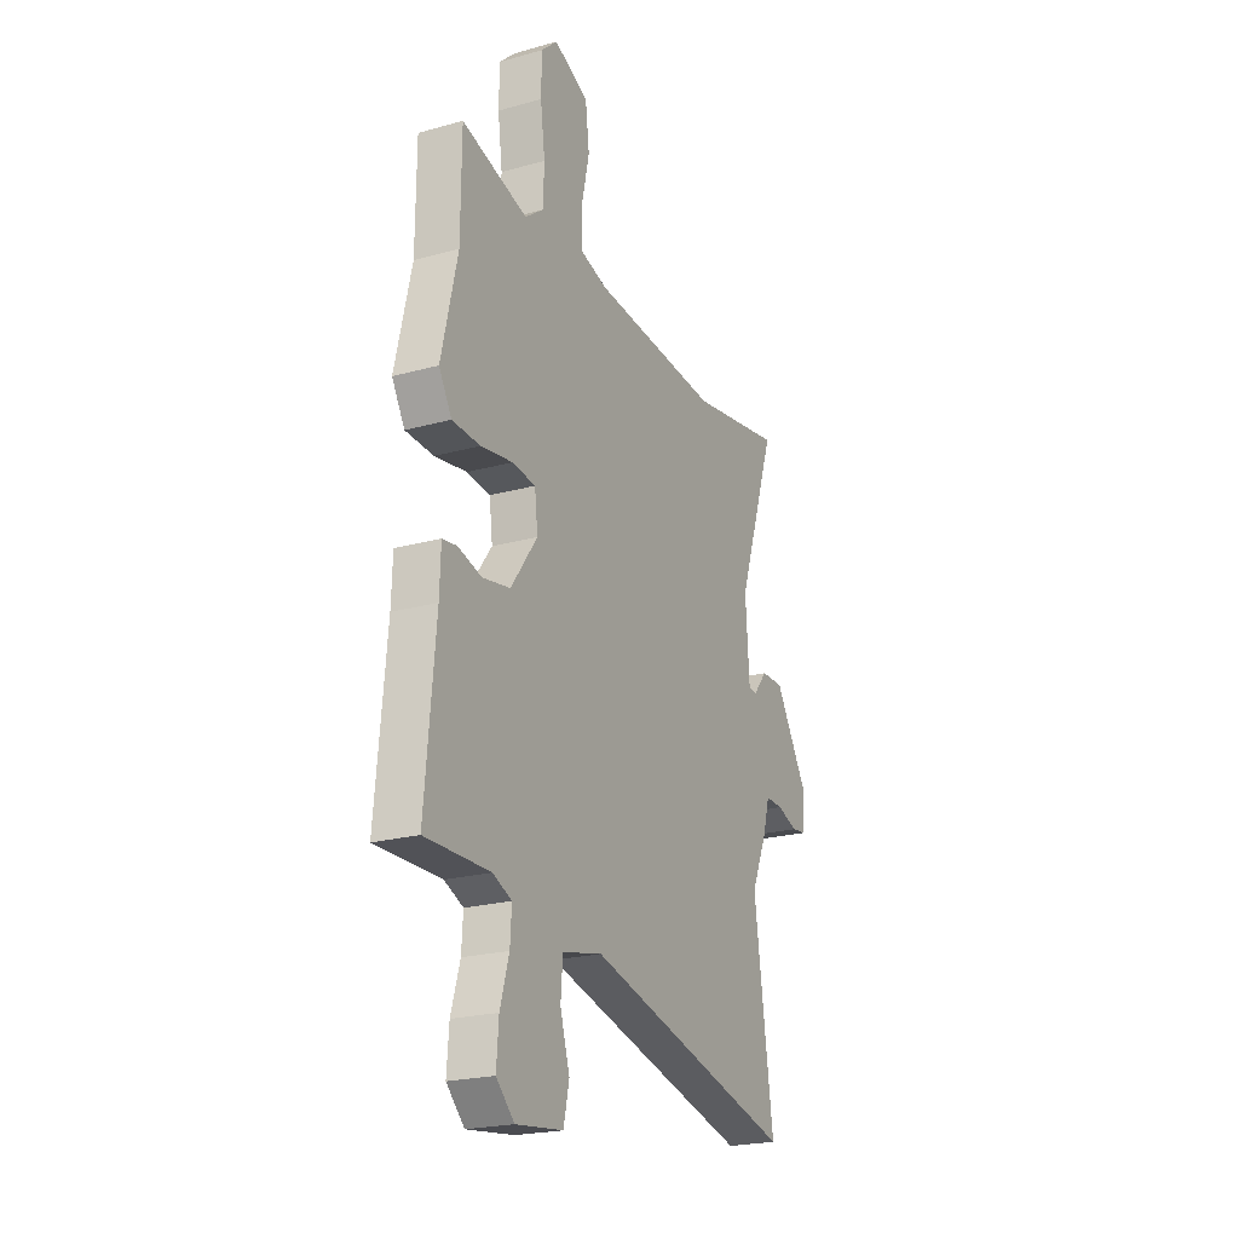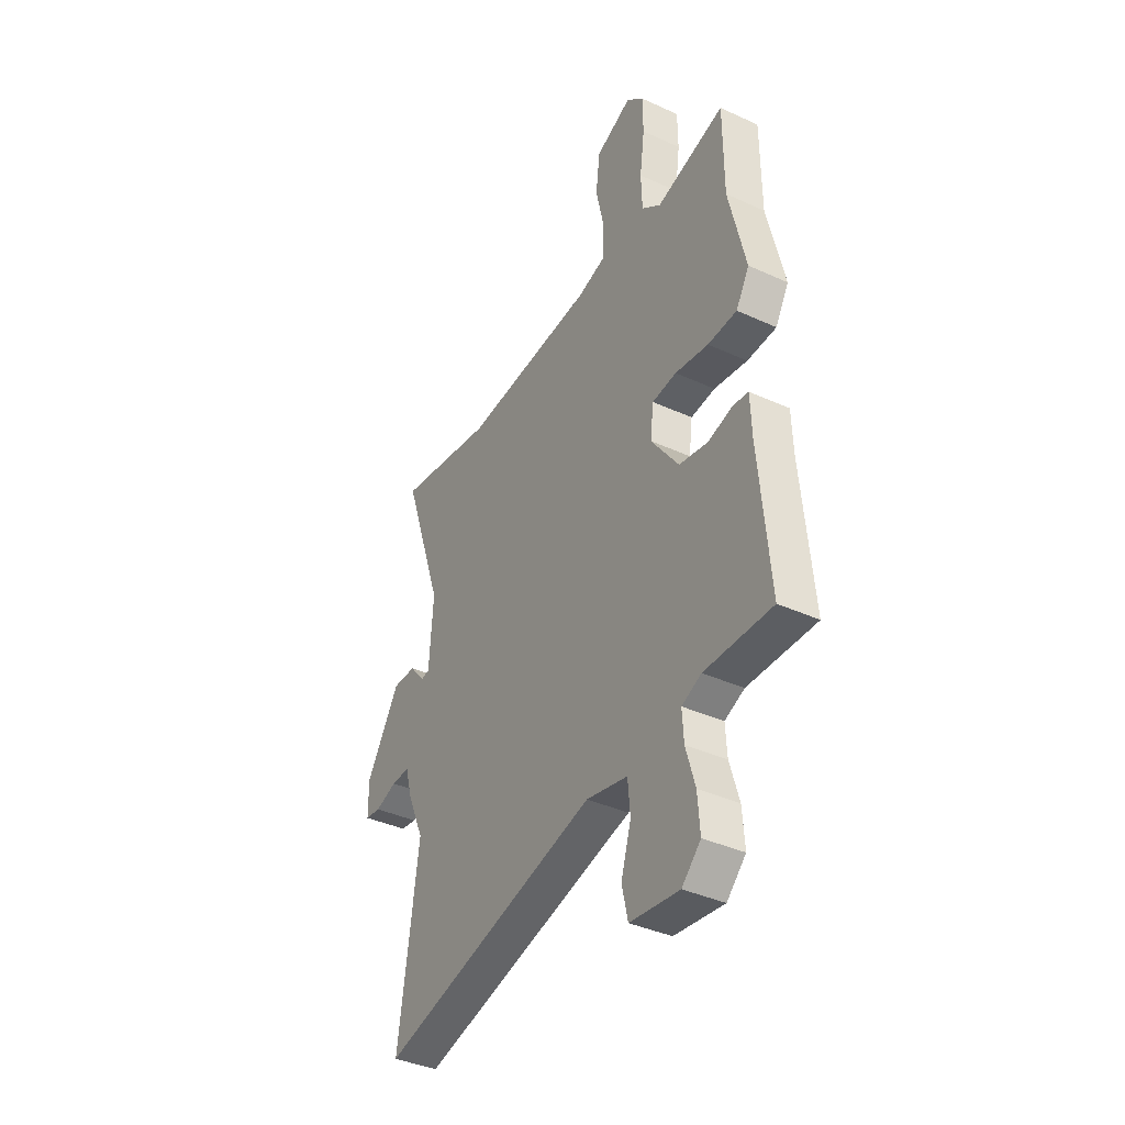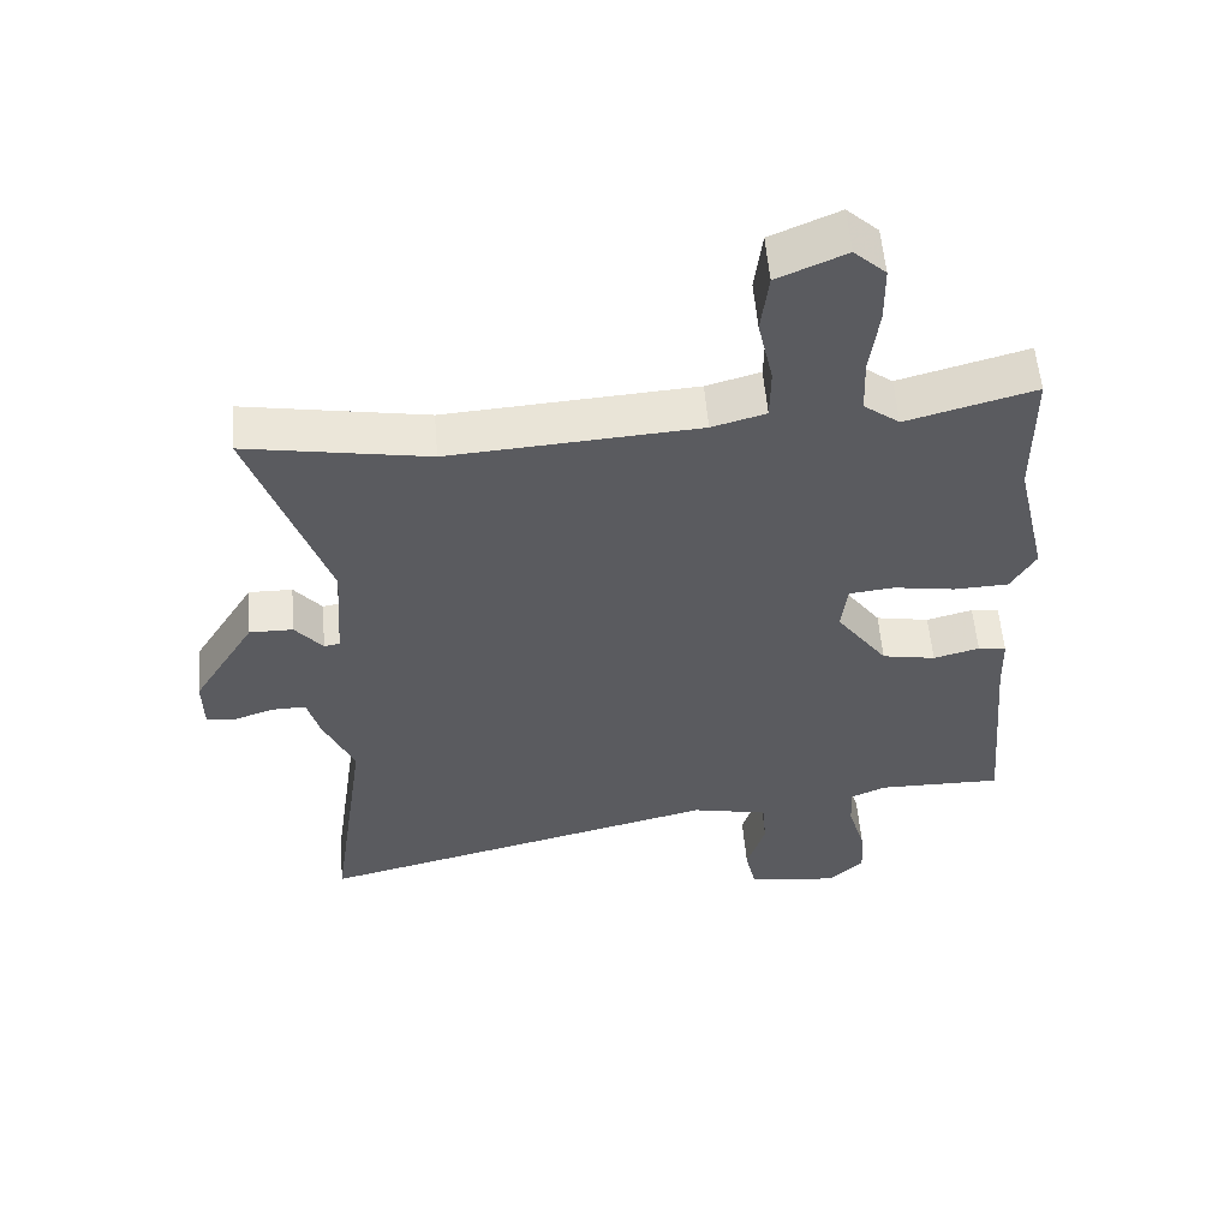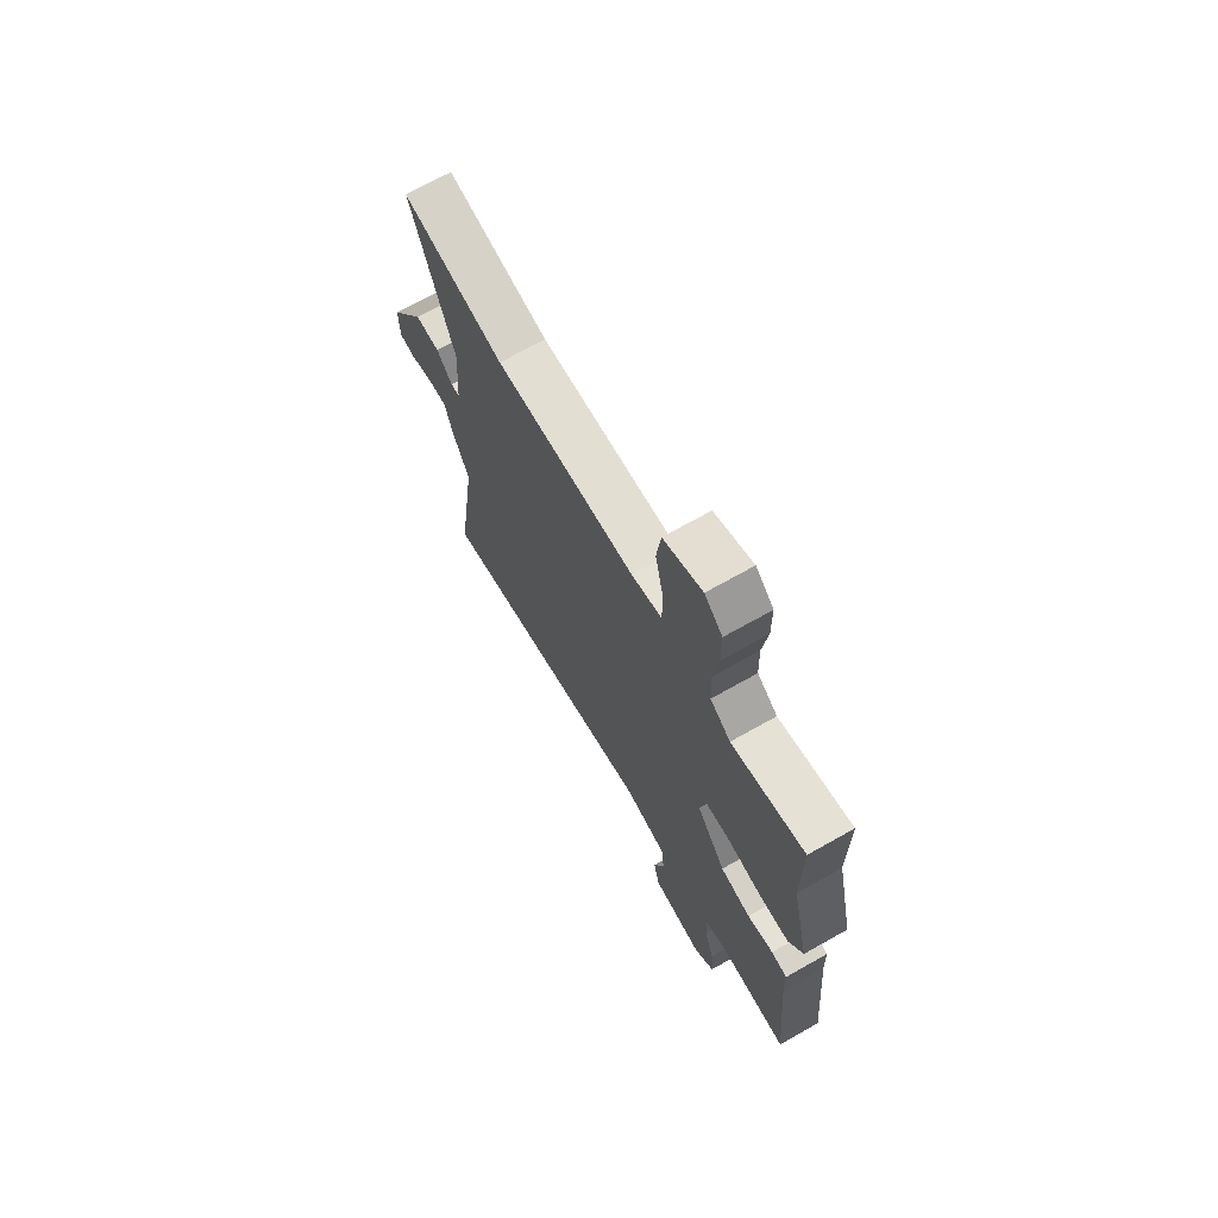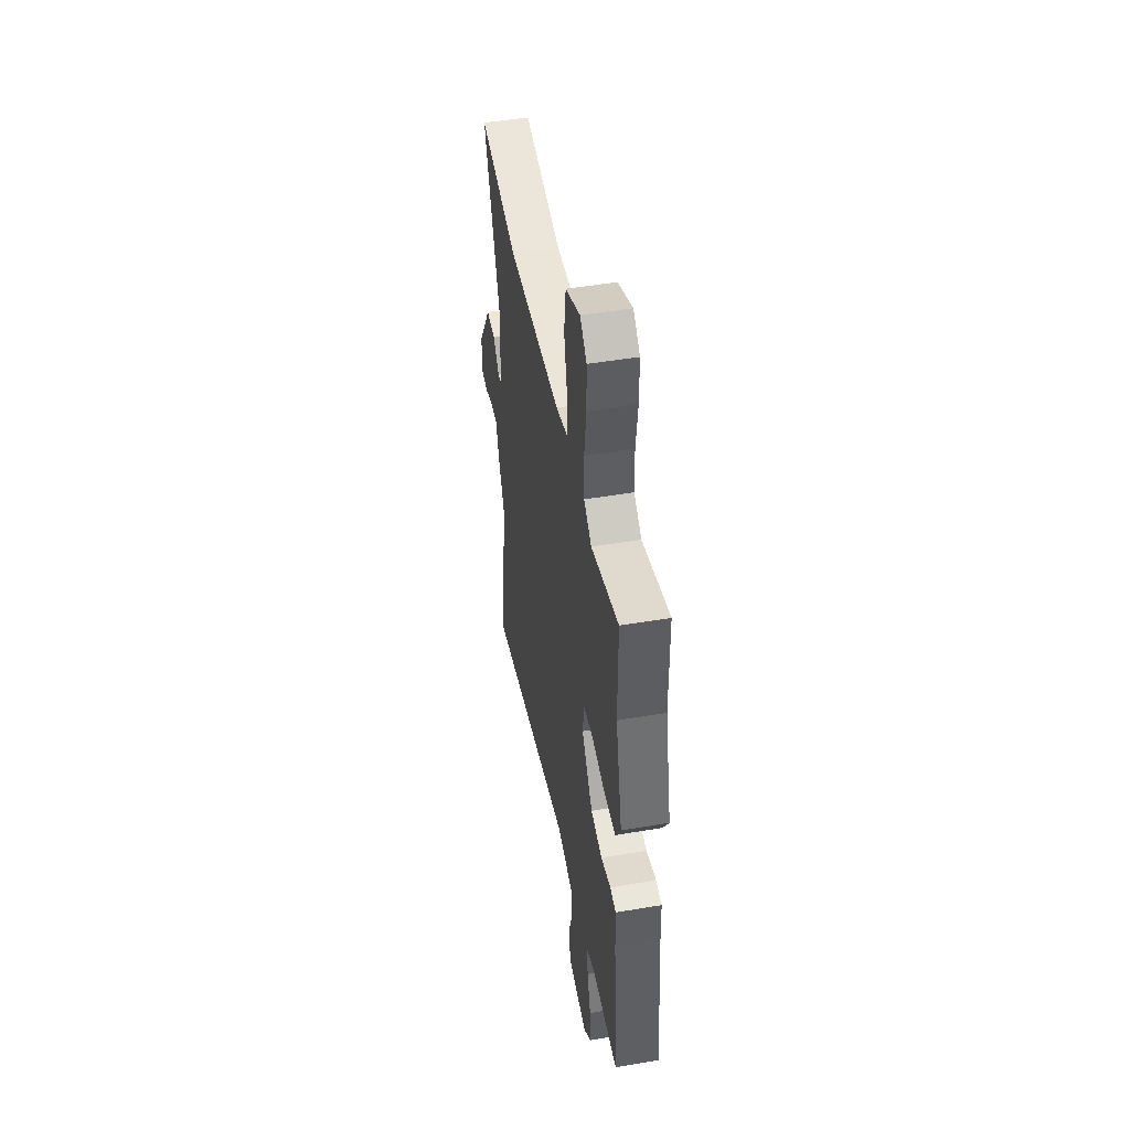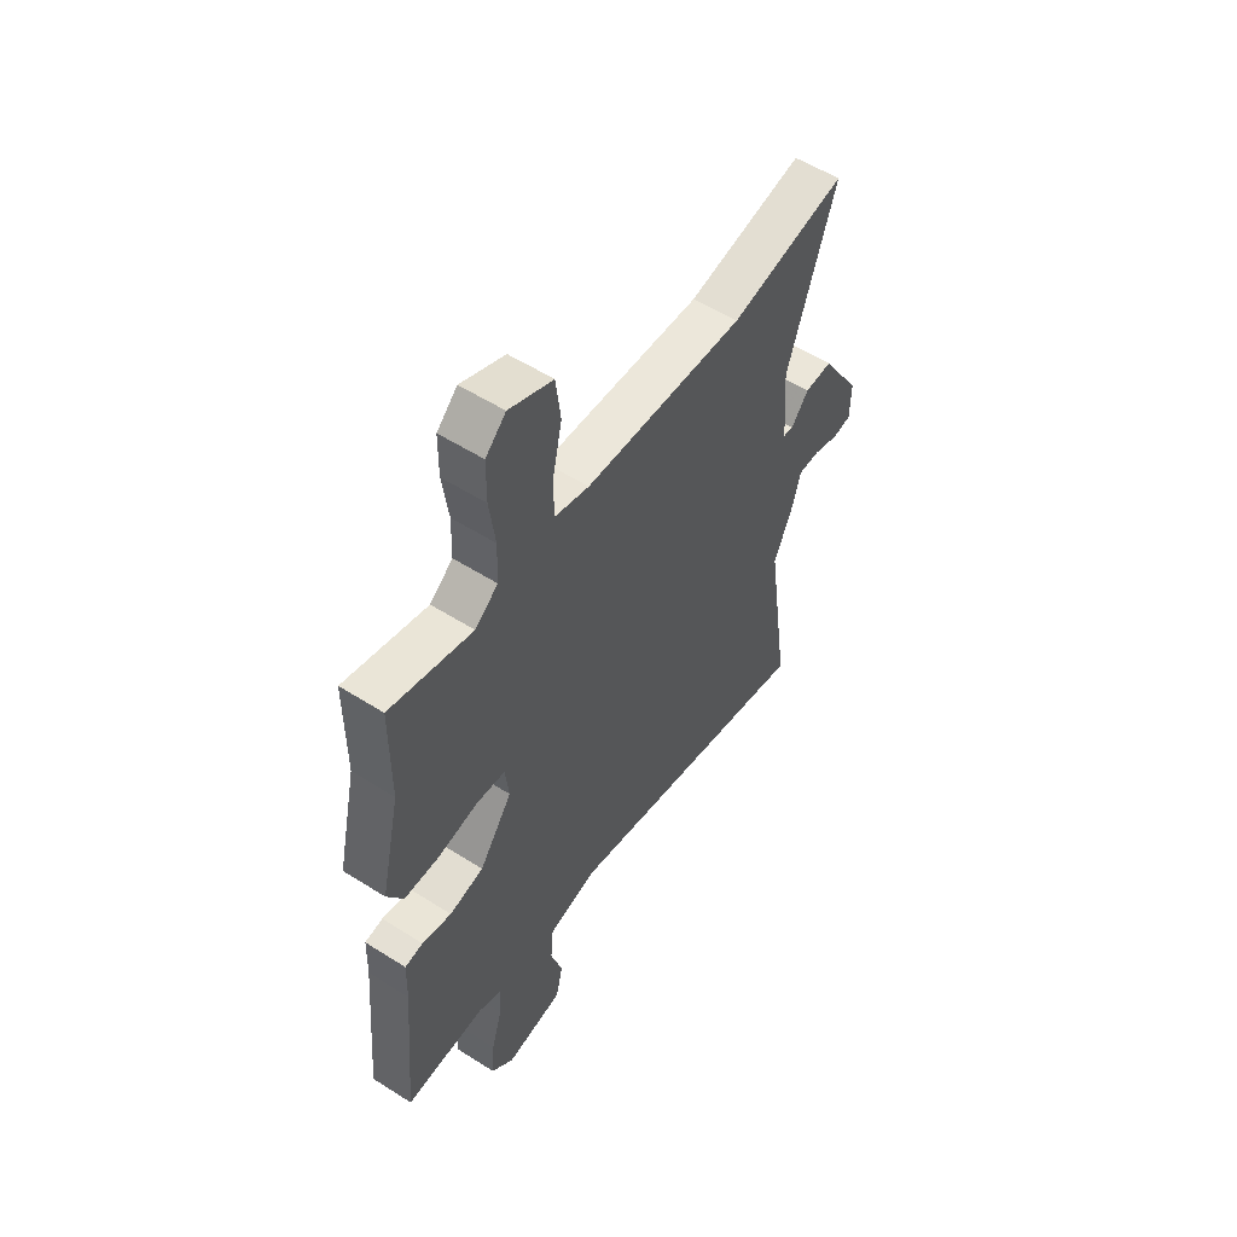
<metadata>
{"format":"obj","ext":"obj","renderer":"f3d","projection":"perspective","resolution":1024,"background":"white","views":[{"elev":-22.3,"azim":115.7,"up":"+Z"},{"elev":-38.7,"azim":60.1,"up":"+Z"},{"elev":56.3,"azim":-4.8,"up":"+Z"},{"elev":70.5,"azim":60.6,"up":"+Z"},{"elev":48.7,"azim":79.3,"up":"+Z"},{"elev":55.9,"azim":123.6,"up":"+Z"}]}
</metadata>
<code>
v 0.5 0.07 0.524
v 0.501 0.07 0.324
v 0.546 0.07 0.128
v 0.51 0.07 0.066
v 0.431 0.07 0.063
v 0.341 0.07 0.078
v 0.275 0.07 0.071
v 0.266 0.07 -0.002
v 0.341 0.07 -0.106
v 0.419 0.07 -0.121
v 0.486 0.07 -0.103
v 0.527 0.07 -0.109
v 0.53 0.07 -0.198
v 0.558 0.07 -0.51
v 0.376 0.07 -0.507
v 0.323 0.07 -0.53
v 0.327 0.07 -0.596
v 0.352 0.07 -0.681
v 0.358 0.07 -0.761
v 0.307 0.07 -0.811
v 0.174 0.07 -0.794
v 0.158 0.07 -0.723
v 0.185 0.07 -0.634
v 0.179 0.07 -0.561
v 0.067 0.07 -0.536
v -0.526 0.07 -0.682
v -0.472 0.07 -0.302
v -0.517 0.07 -0.199
v -0.535 0.07 -0.133
v -0.585 0.07 -0.134
v -0.643 0.07 -0.154
v -0.685 0.07 -0.148
v -0.686 0.07 -0.069
v -0.595 0.07 0.079
v -0.532 0.07 0.078
v -0.492 0.07 0.029
v -0.469 0.07 0.033
v -0.458 0.07 0.191
v -0.567 0.07 0.512
v -0.303 0.07 0.465
v 0.058 0.07 0.489
v 0.136 0.07 0.511
v 0.137 0.07 0.589
v 0.115 0.07 0.689
v 0.126 0.07 0.778
v 0.225 0.07 0.821
v 0.271 0.07 0.778
v 0.272 0.07 0.693
v 0.259 0.07 0.596
v 0.262 0.07 0.513
v 0.314 0.07 0.473
v 0.5 0 0.524
v 0.501 0 0.324
v 0.546 0 0.128
v 0.51 0 0.066
v 0.431 0 0.063
v 0.341 0 0.078
v 0.275 0 0.071
v 0.266 0 -0.002
v 0.341 0 -0.106
v 0.419 0 -0.121
v 0.486 0 -0.103
v 0.527 0 -0.109
v 0.53 0 -0.198
v 0.558 0 -0.51
v 0.376 0 -0.507
v 0.323 0 -0.53
v 0.327 0 -0.596
v 0.352 0 -0.681
v 0.358 0 -0.761
v 0.307 0 -0.811
v 0.174 0 -0.794
v 0.158 0 -0.723
v 0.185 0 -0.634
v 0.179 0 -0.561
v 0.067 0 -0.536
v -0.526 0 -0.682
v -0.472 0 -0.302
v -0.517 0 -0.199
v -0.535 0 -0.133
v -0.585 0 -0.134
v -0.643 0 -0.154
v -0.685 0 -0.148
v -0.686 0 -0.069
v -0.595 0 0.079
v -0.532 0 0.078
v -0.492 0 0.029
v -0.469 0 0.033
v -0.458 0 0.191
v -0.567 0 0.512
v -0.303 0 0.465
v 0.058 0 0.489
v 0.136 0 0.511
v 0.137 0 0.589
v 0.115 0 0.689
v 0.126 0 0.778
v 0.225 0 0.821
v 0.271 0 0.778
v 0.272 0 0.693
v 0.259 0 0.596
v 0.262 0 0.513
v 0.314 0 0.473
f 47 48 49
f 46 47 49
f 45 46 49
f 44 45 49
f 43 44 49
f 42 43 49 50
f 41 42 50 51
f 38 39 40
f 40 41 51
f 38 40 51
f 37 38 51
f 34 35 36
f 33 34 36
f 32 33 36
f 31 32 36
f 30 31 36
f 29 30 36 37
f 51 1 2
f 37 51 2
f 29 37 2
f 28 29 2
f 27 28 2
f 21 22 23
f 20 21 23
f 19 20 23
f 18 19 23
f 17 18 23
f 16 17 23 24
f 15 16 24 25
f 13 14 15
f 13 15 25
f 12 13 25
f 11 12 25
f 10 11 25
f 4 5 6
f 3 4 6
f 2 3 6
f 2 6 7
f 27 2 7
f 25 26 27
f 10 25 27
f 9 10 27
f 8 9 27
f 7 8 27
f 100 99 98
f 100 98 97
f 100 97 96
f 100 96 95
f 100 95 94
f 101 100 94 93
f 102 101 93 92
f 91 90 89
f 102 92 91
f 102 91 89
f 102 89 88
f 87 86 85
f 87 85 84
f 87 84 83
f 87 83 82
f 87 82 81
f 88 87 81 80
f 53 52 102
f 53 102 88
f 53 88 80
f 53 80 79
f 53 79 78
f 74 73 72
f 74 72 71
f 74 71 70
f 74 70 69
f 74 69 68
f 75 74 68 67
f 76 75 67 66
f 66 65 64
f 76 66 64
f 76 64 63
f 76 63 62
f 76 62 61
f 57 56 55
f 57 55 54
f 57 54 53
f 58 57 53
f 58 53 78
f 78 77 76
f 78 76 61
f 78 61 60
f 78 60 59
f 78 59 58
f 1 52 53 2
f 2 53 54 3
f 3 54 55 4
f 4 55 56 5
f 5 56 57 6
f 6 57 58 7
f 7 58 59 8
f 8 59 60 9
f 9 60 61 10
f 10 61 62 11
f 11 62 63 12
f 12 63 64 13
f 13 64 65 14
f 14 65 66 15
f 15 66 67 16
f 16 67 68 17
f 17 68 69 18
f 18 69 70 19
f 19 70 71 20
f 20 71 72 21
f 21 72 73 22
f 22 73 74 23
f 23 74 75 24
f 24 75 76 25
f 25 76 77 26
f 26 77 78 27
f 27 78 79 28
f 28 79 80 29
f 29 80 81 30
f 30 81 82 31
f 31 82 83 32
f 32 83 84 33
f 33 84 85 34
f 34 85 86 35
f 35 86 87 36
f 36 87 88 37
f 37 88 89 38
f 38 89 90 39
f 39 90 91 40
f 40 91 92 41
f 41 92 93 42
f 42 93 94 43
f 43 94 95 44
f 44 95 96 45
f 45 96 97 46
f 46 97 98 47
f 47 98 99 48
f 48 99 100 49
f 49 100 101 50
f 50 101 102 51
f 51 102 52 1

</code>
